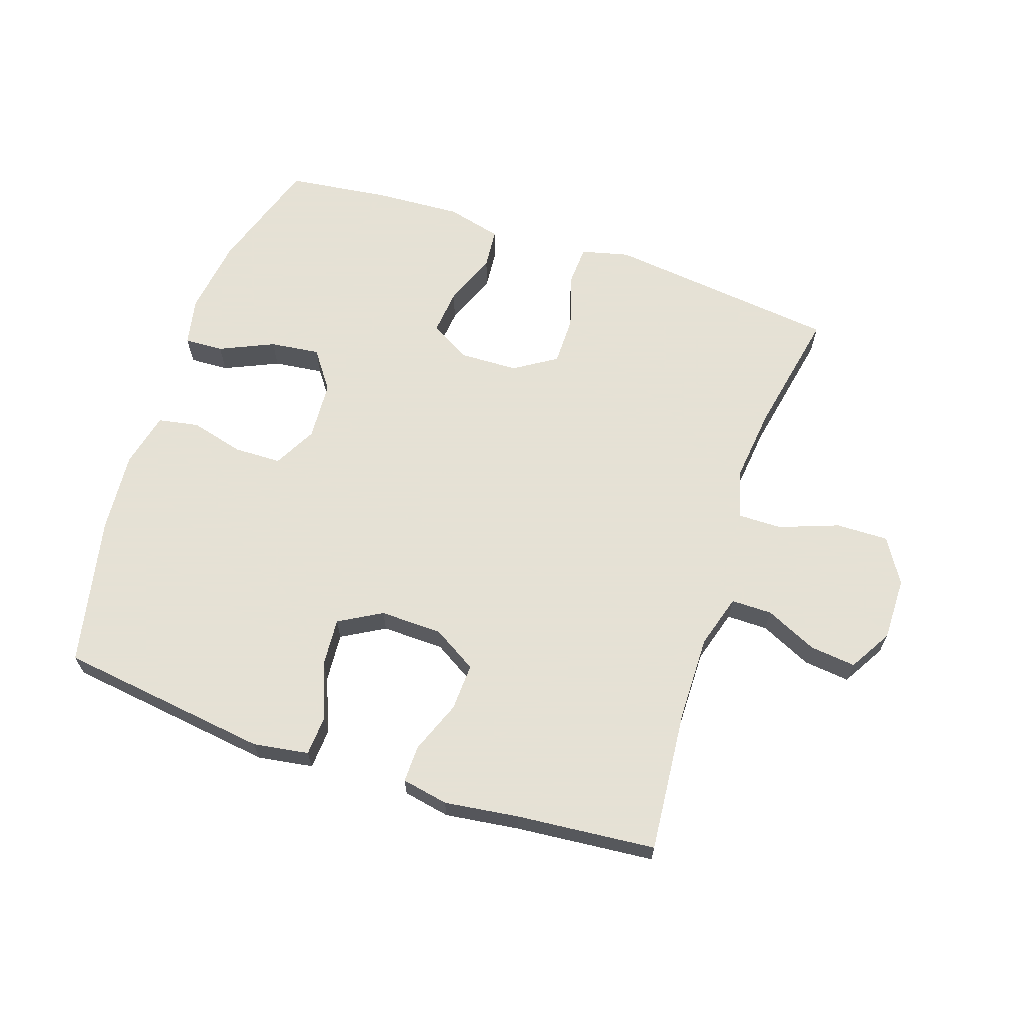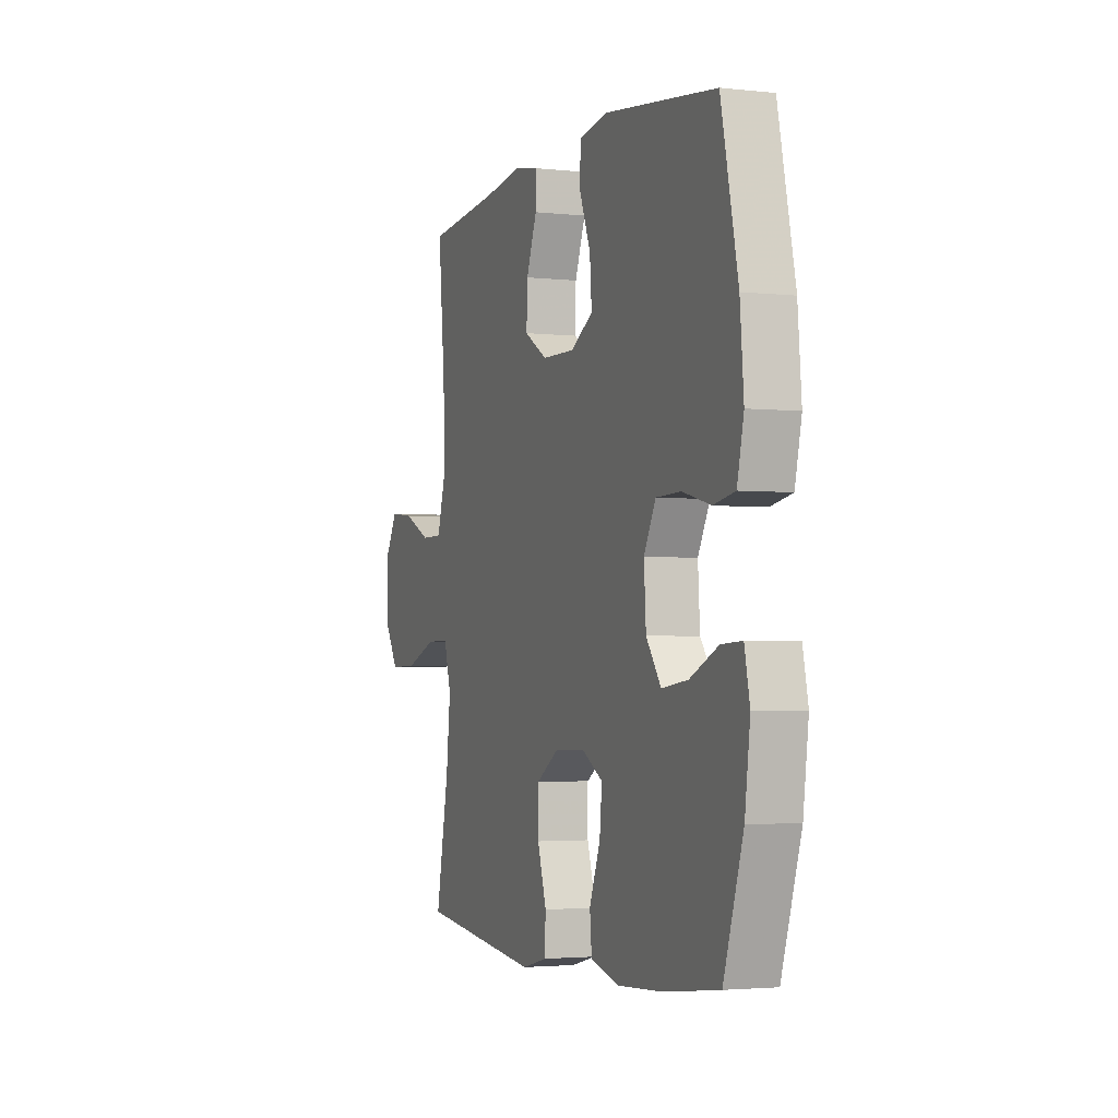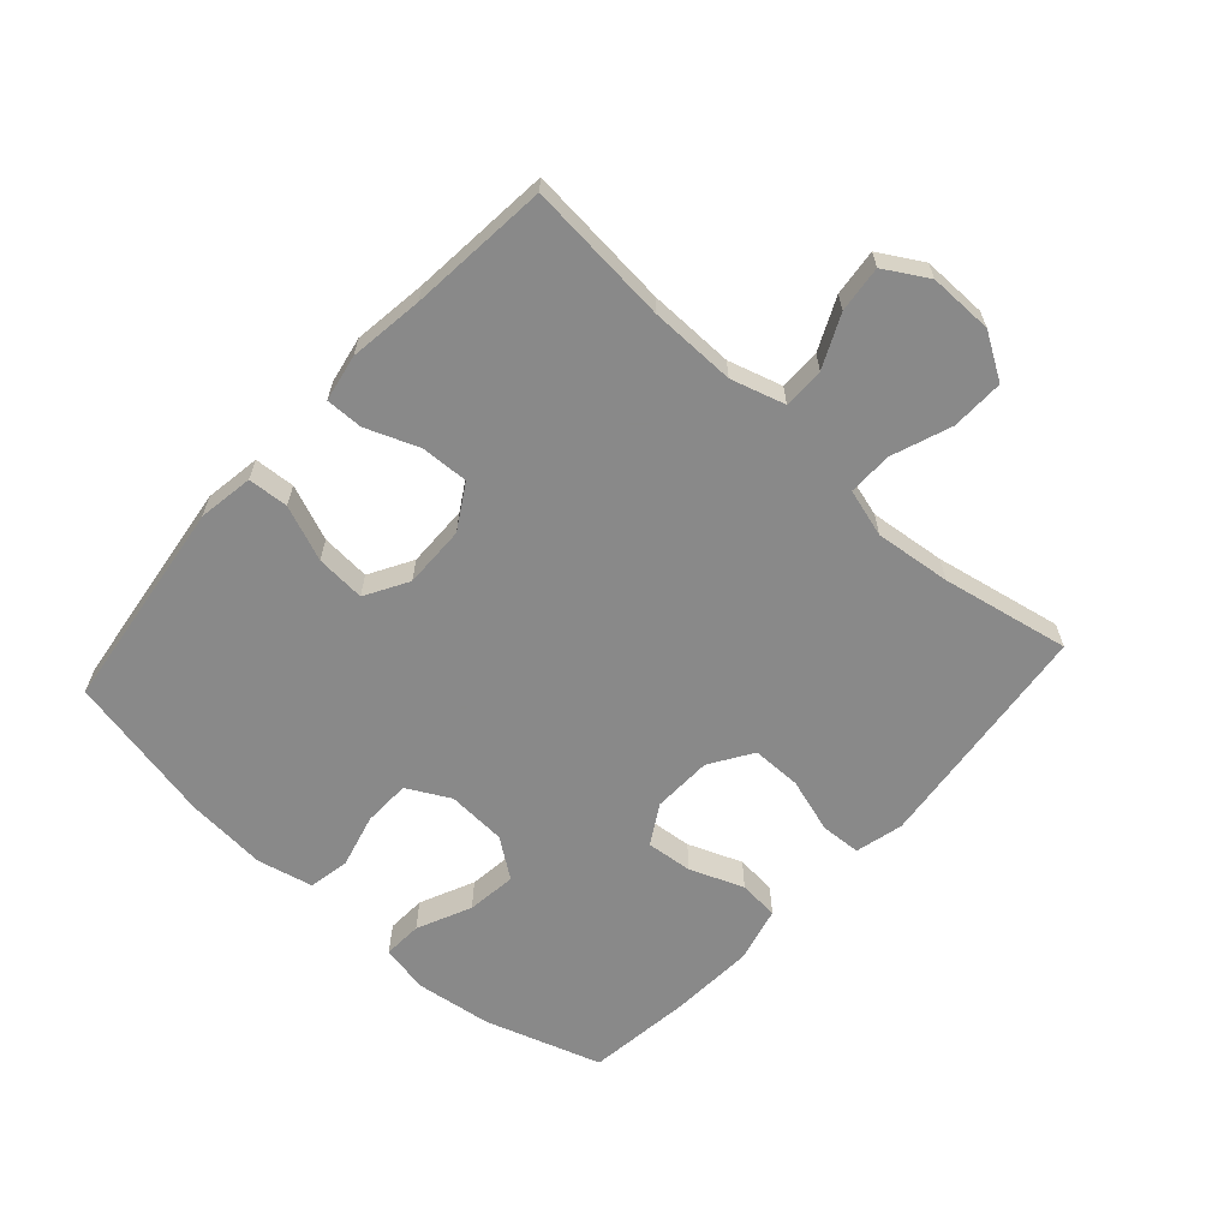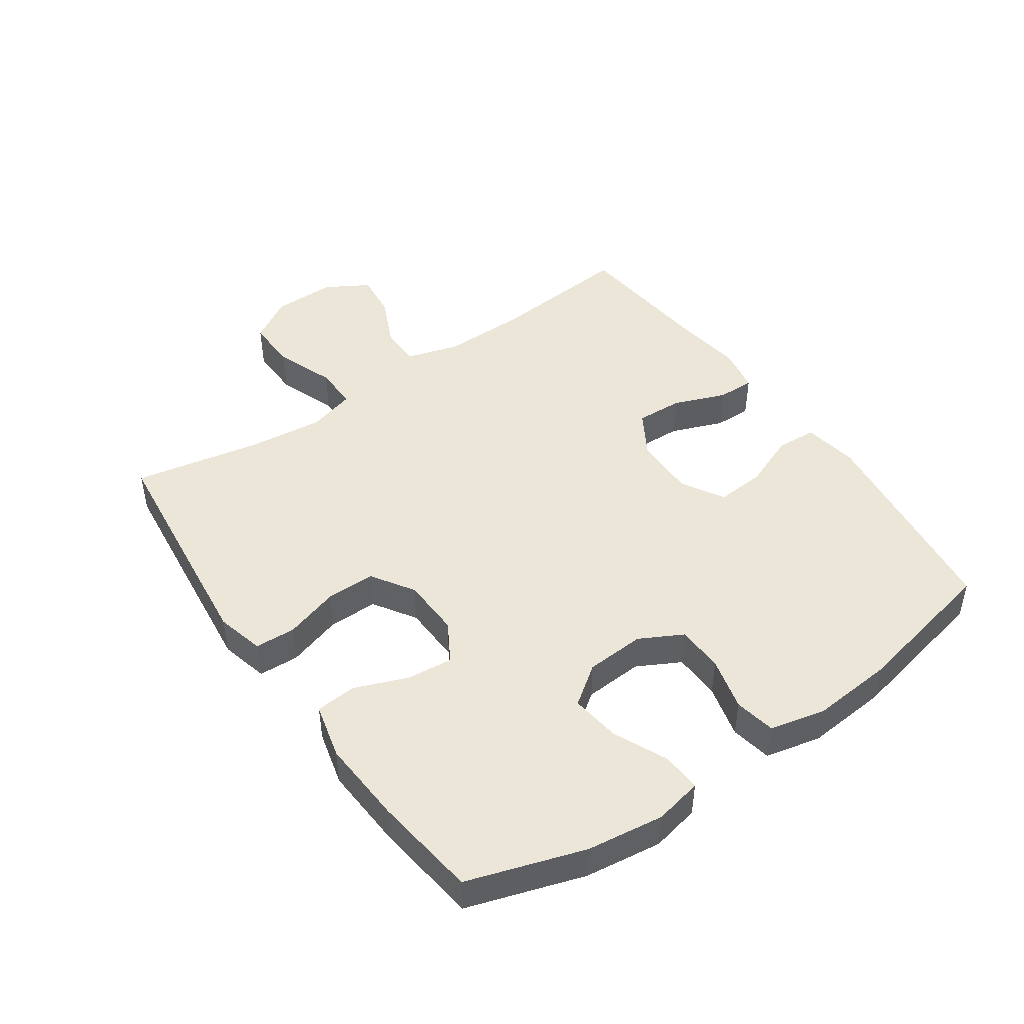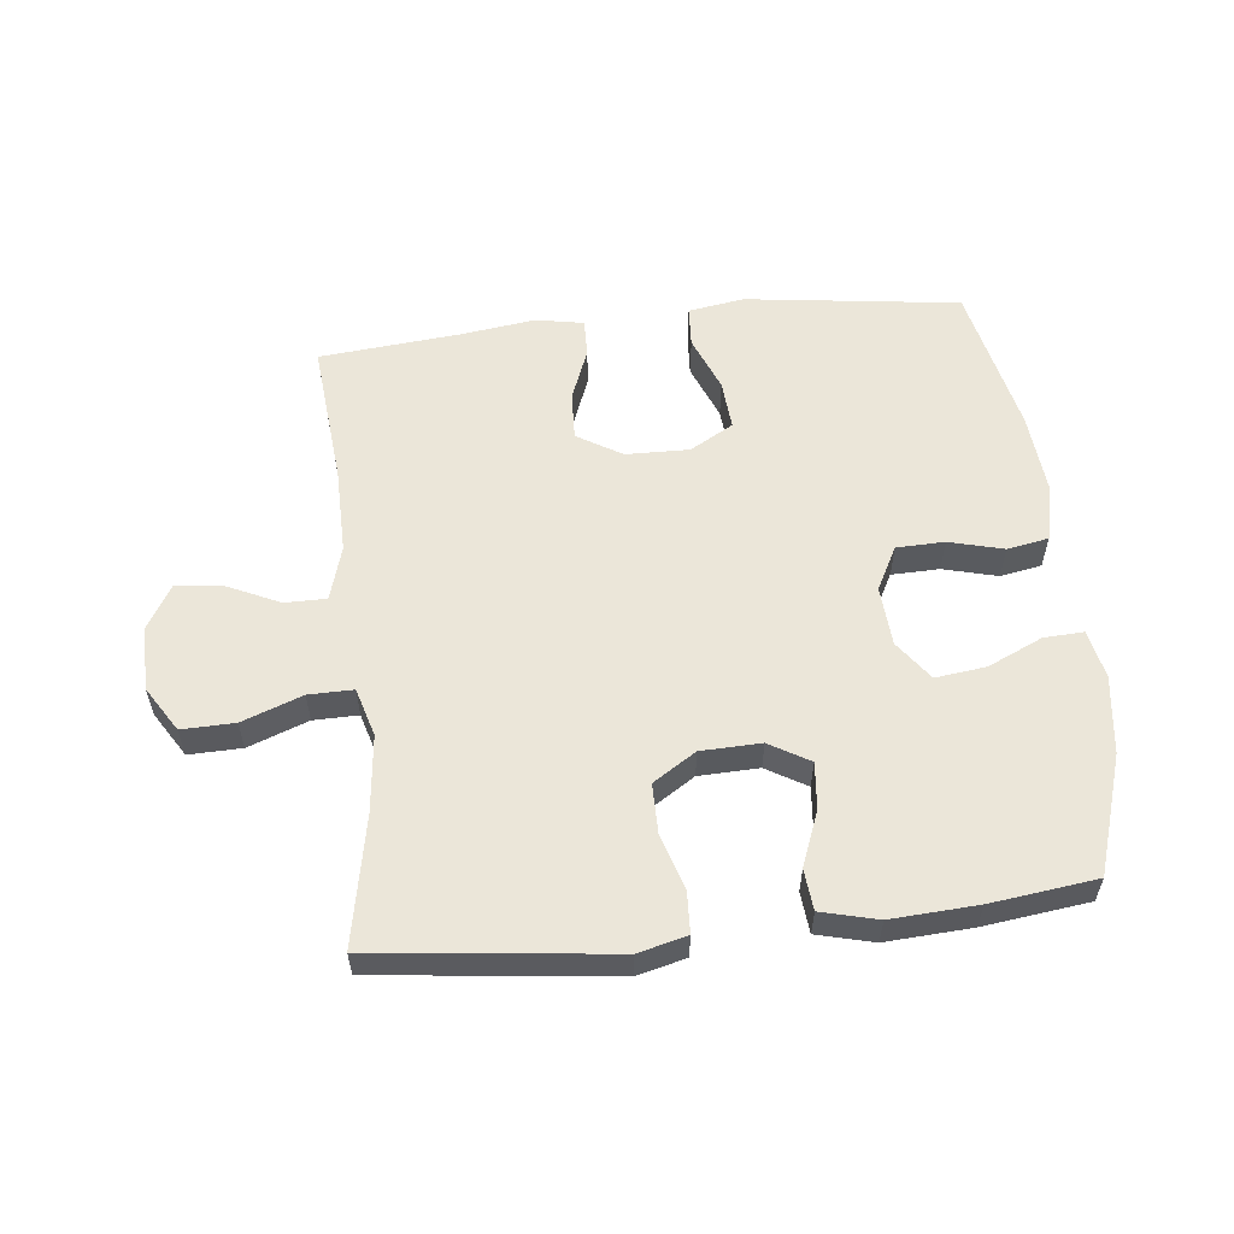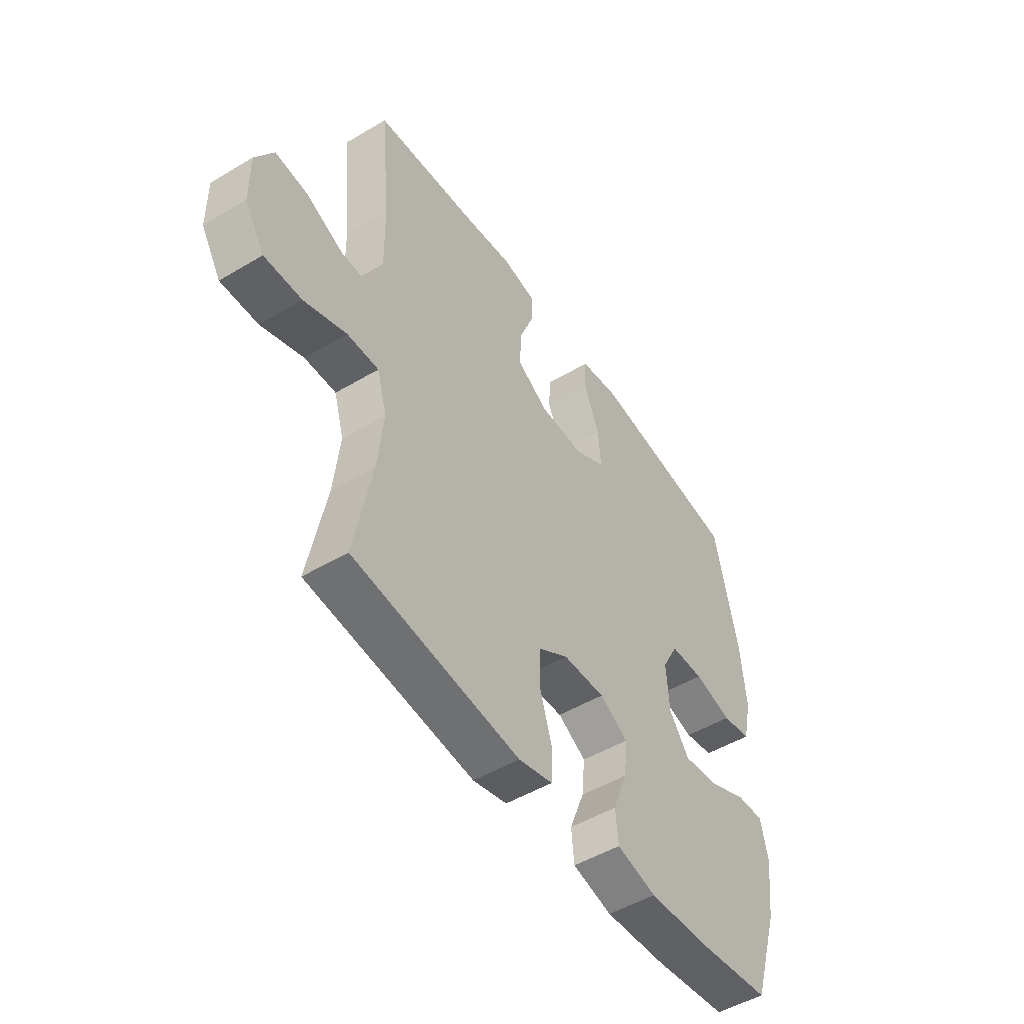
<metadata>
{"format":"obj","ext":"obj","renderer":"f3d","projection":"perspective","resolution":1024,"background":"white","views":[{"elev":64.9,"azim":18.7,"up":"+Y"},{"elev":-2.8,"azim":-110.9,"up":"+Z"},{"elev":-63.0,"azim":48.0,"up":"+Y"},{"elev":46.1,"azim":-124.8,"up":"+Y"},{"elev":57.0,"azim":173.8,"up":"+Y"},{"elev":-49.9,"azim":123.3,"up":"+Z"}]}
</metadata>
<code>
v -0.5 0.07 -0.5
v -0.559 0.07 -0.316
v -0.575 0.07 -0.194
v -0.559 0.07 -0.118
v -0.497 0.07 -0.121
v -0.411 0.07 -0.16
v -0.332 0.07 -0.17
v -0.287 0.07 -0.108
v -0.281 0.07 -0.014
v -0.317 0.07 0.054
v -0.392 0.07 0.056
v -0.477 0.07 0.034
v -0.542 0.07 0.046
v -0.562 0.07 0.134
v -0.551 0.07 0.263
v -0.5 0.07 0.5
v -0.164 0.07 0.544
v -0.076 0.07 0.53
v -0.072 0.07 0.466
v -0.107 0.07 0.379
v -0.113 0.07 0.301
v -0.045 0.07 0.262
v 0.054 0.07 0.264
v 0.124 0.07 0.306
v 0.121 0.07 0.381
v 0.089 0.07 0.464
v 0.088 0.07 0.523
v 0.162 0.07 0.537
v 0.279 0.07 0.521
v 0.5 0.07 0.5
v 0.479 0.07 0.274
v 0.477 0.07 0.139
v 0.502 0.07 0.054
v 0.567 0.07 0.054
v 0.649 0.07 0.092
v 0.722 0.07 0.1
v 0.762 0.07 0.032
v 0.761 0.07 -0.069
v 0.717 0.07 -0.14
v 0.634 0.07 -0.138
v 0.54 0.07 -0.103
v 0.47 0.07 -0.102
v 0.448 0.07 -0.178
v 0.461 0.07 -0.298
v 0.5 0.07 -0.5
v 0.245 0.07 -0.529
v 0.13 0.07 -0.542
v 0.054 0.07 -0.523
v 0.051 0.07 -0.459
v 0.078 0.07 -0.372
v 0.078 0.07 -0.294
v 0.011 0.07 -0.251
v -0.083 0.07 -0.248
v -0.146 0.07 -0.285
v -0.139 0.07 -0.358
v -0.106 0.07 -0.443
v -0.112 0.07 -0.507
v -0.2 0.07 -0.529
v -0.335 0.07 -0.521
v -0.5 0 -0.5
v -0.559 0 -0.316
v -0.575 0 -0.194
v -0.559 0 -0.118
v -0.497 0 -0.121
v -0.411 0 -0.16
v -0.332 0 -0.17
v -0.287 0 -0.108
v -0.281 0 -0.014
v -0.317 0 0.054
v -0.392 0 0.056
v -0.477 0 0.034
v -0.542 0 0.046
v -0.562 0 0.134
v -0.551 0 0.263
v -0.5 0 0.5
v -0.164 0 0.544
v -0.076 0 0.53
v -0.072 0 0.466
v -0.107 0 0.379
v -0.113 0 0.301
v -0.045 0 0.262
v 0.054 0 0.264
v 0.124 0 0.306
v 0.121 0 0.381
v 0.089 0 0.464
v 0.088 0 0.523
v 0.162 0 0.537
v 0.279 0 0.521
v 0.5 0 0.5
v 0.479 0 0.274
v 0.477 0 0.139
v 0.502 0 0.054
v 0.567 0 0.054
v 0.649 0 0.092
v 0.722 0 0.1
v 0.762 0 0.032
v 0.761 0 -0.069
v 0.717 0 -0.14
v 0.634 0 -0.138
v 0.54 0 -0.103
v 0.47 0 -0.102
v 0.448 0 -0.178
v 0.461 0 -0.298
v 0.5 0 -0.5
v 0.245 0 -0.529
v 0.13 0 -0.542
v 0.054 0 -0.523
v 0.051 0 -0.459
v 0.078 0 -0.372
v 0.078 0 -0.294
v 0.011 0 -0.251
v -0.083 0 -0.248
v -0.146 0 -0.285
v -0.139 0 -0.358
v -0.106 0 -0.443
v -0.112 0 -0.507
v -0.2 0 -0.529
v -0.335 0 -0.521
f 4 5 6
f 3 4 6
f 2 3 6
f 1 2 6
f 59 1 6
f 58 59 6
f 57 58 6
f 56 57 6
f 55 56 6
f 54 55 6 7
f 53 54 7 8
f 52 53 8 9
f 51 52 9 10
f 48 49 50
f 47 48 50
f 46 47 50
f 45 46 50
f 44 45 50
f 43 44 50 51
f 42 43 51 10
f 39 40 41
f 38 39 41
f 37 38 41
f 36 37 41
f 35 36 41
f 34 35 41
f 33 34 41 42
f 32 33 42 10
f 29 30 31
f 29 31 32
f 28 29 32
f 27 28 32
f 26 27 32
f 25 26 32
f 24 25 32
f 23 24 32
f 32 10 11
f 23 32 11
f 22 23 11
f 18 19 20
f 17 18 20
f 16 17 20
f 15 16 20
f 14 15 20
f 13 14 20
f 12 13 20
f 11 12 20
f 11 20 21
f 11 21 22
f 65 64 63
f 65 63 62
f 65 62 61
f 65 61 60
f 65 60 118
f 65 118 117
f 65 117 116
f 65 116 115
f 65 115 114
f 66 65 114 113
f 67 66 113 112
f 68 67 112 111
f 69 68 111 110
f 109 108 107
f 109 107 106
f 109 106 105
f 109 105 104
f 109 104 103
f 110 109 103 102
f 69 110 102 101
f 100 99 98
f 100 98 97
f 100 97 96
f 100 96 95
f 100 95 94
f 100 94 93
f 101 100 93 92
f 69 101 92 91
f 90 89 88
f 91 90 88
f 91 88 87
f 91 87 86
f 91 86 85
f 91 85 84
f 91 84 83
f 91 83 82
f 70 69 91
f 70 91 82
f 70 82 81
f 79 78 77
f 79 77 76
f 79 76 75
f 79 75 74
f 79 74 73
f 79 73 72
f 79 72 71
f 79 71 70
f 80 79 70
f 81 80 70
f 1 60 61 2
f 2 61 62 3
f 3 62 63 4
f 4 63 64 5
f 5 64 65 6
f 6 65 66 7
f 7 66 67 8
f 8 67 68 9
f 9 68 69 10
f 10 69 70 11
f 11 70 71 12
f 12 71 72 13
f 13 72 73 14
f 14 73 74 15
f 15 74 75 16
f 16 75 76 17
f 17 76 77 18
f 18 77 78 19
f 19 78 79 20
f 20 79 80 21
f 21 80 81 22
f 22 81 82 23
f 23 82 83 24
f 24 83 84 25
f 25 84 85 26
f 26 85 86 27
f 27 86 87 28
f 28 87 88 29
f 29 88 89 30
f 30 89 90 31
f 31 90 91 32
f 32 91 92 33
f 33 92 93 34
f 34 93 94 35
f 35 94 95 36
f 36 95 96 37
f 37 96 97 38
f 38 97 98 39
f 39 98 99 40
f 40 99 100 41
f 41 100 101 42
f 42 101 102 43
f 43 102 103 44
f 44 103 104 45
f 45 104 105 46
f 46 105 106 47
f 47 106 107 48
f 48 107 108 49
f 49 108 109 50
f 50 109 110 51
f 51 110 111 52
f 52 111 112 53
f 53 112 113 54
f 54 113 114 55
f 55 114 115 56
f 56 115 116 57
f 57 116 117 58
f 58 117 118 59
f 59 118 60 1

</code>
